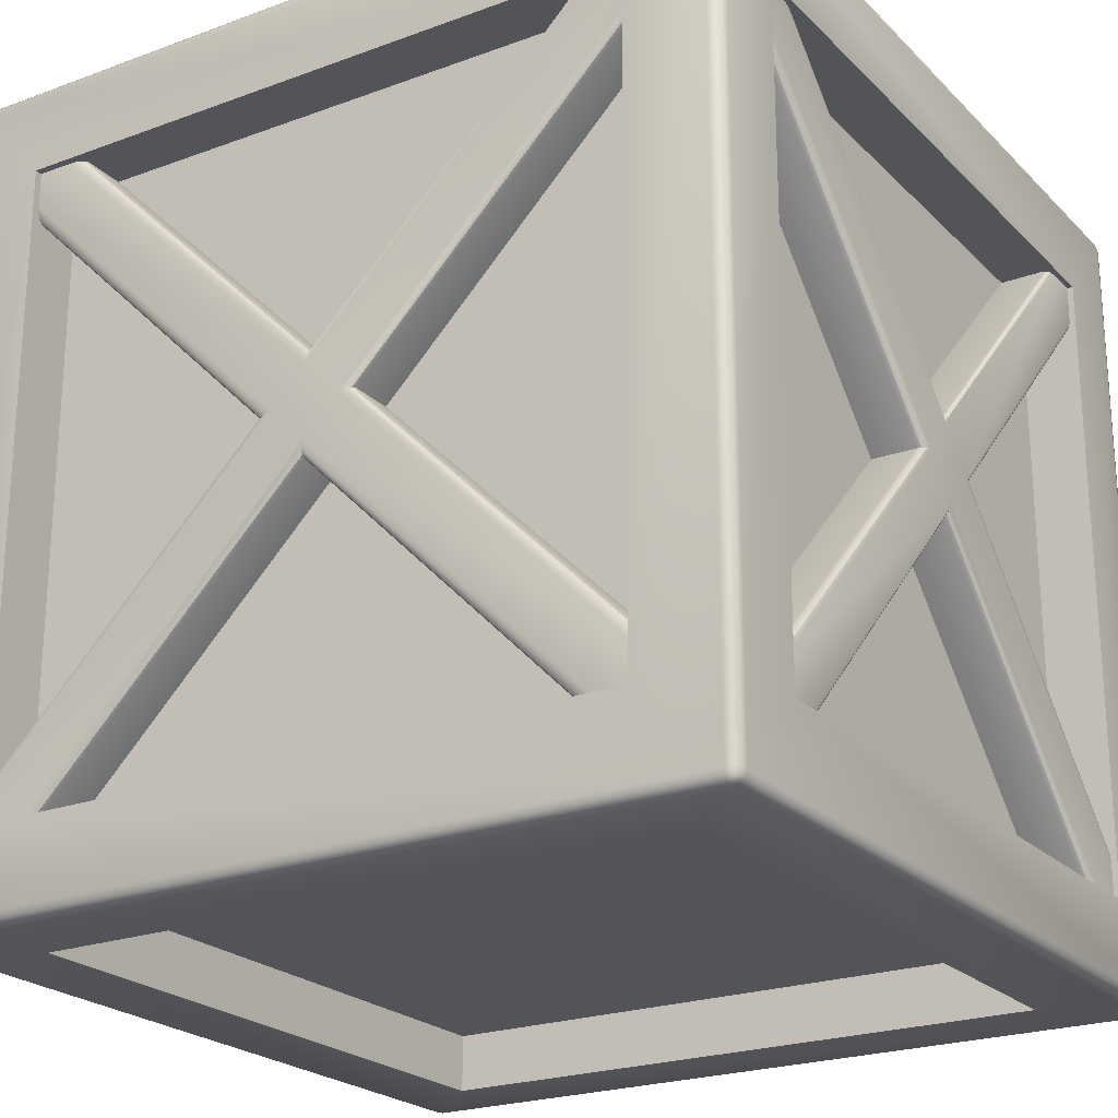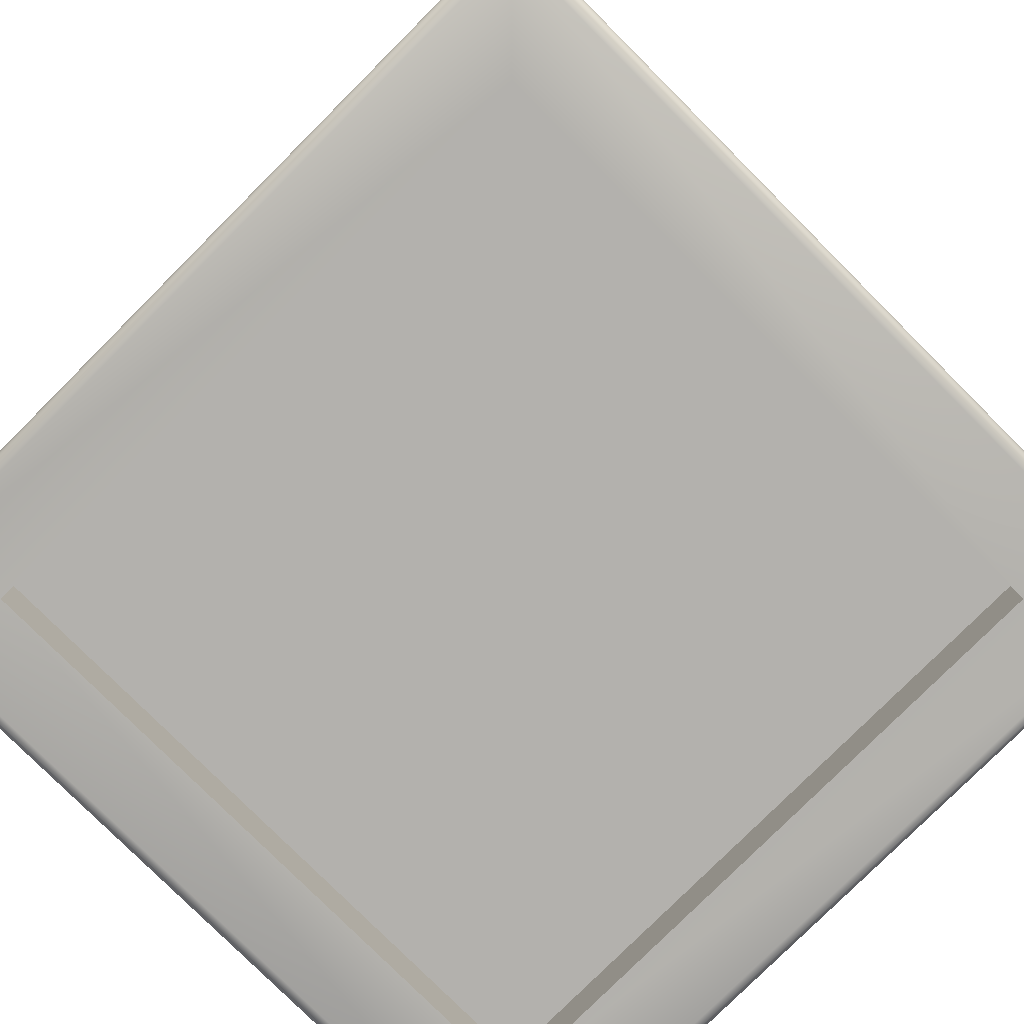
<metadata>
{"format":"obj","ext":"obj","renderer":"f3d","projection":"perspective","resolution":1024,"background":"white","views":[{"elev":-22.9,"azim":-147.8,"up":"+Y"},{"elev":-79.2,"azim":-45.0,"up":"+Y"}]}
</metadata>
<code>
o crate_Cube.004
v -0.9854 0.000623 -0.08538
v -0.9854 0.08878 0.002778
v -0.9854 0.8335 -0.7419
v -0.9854 0.7453 -0.8301
v -0.967 0.1207 0.008774
v -0.967 0.85 0.7381
v -0.848 0.85 0.7381
v -0.848 0.1207 0.008774
v -0.9854 -0.000623 0.09219
v -0.9854 0.7476 0.8404
v -0.9854 0.837 0.751
v -0.967 -0.7347 -0.8466
v -0.967 -0.005373 -0.1173
v -0.848 -0.005373 -0.1173
v -0.848 -0.7347 -0.8466
v -0.967 -0.85 -0.7313
v -0.848 -0.85 -0.7313
v -0.848 -0.1207 -0.001971
v -0.967 -0.1207 -0.001971
v -0.848 0.8525 -0.7229
v -0.967 0.8525 -0.7229
v -0.9854 -0.08878 0.004025
v -0.9854 -0.8335 0.7487
v -0.9854 -0.7453 0.8369
v -0.9854 -0.837 -0.7442
v -0.9854 -0.7476 -0.8336
v -0.848 0.005373 0.1241
v -0.967 0.005373 0.1241
v -0.967 -0.7264 0.8559
v -0.848 -0.7264 0.8559
v -0.967 0.7264 -0.8491
v -0.848 0.7264 -0.8491
v -0.848 -0.8525 0.7298
v -0.967 -0.8525 0.7298
v -0.9829 0.7358 -0.8396
v -0.9829 -0.002375 -0.1014
v -0.9762 0.7289 -0.8465
v -0.9762 -0.004569 -0.113
v -0.9829 -0.7358 0.8464
v -0.9829 0.002375 0.1082
v -0.9762 -0.7289 0.8533
v -0.9762 0.004569 0.1199
v -0.9829 -0.8435 -0.7377
v -0.9829 -0.1048 0.001027
v -0.9762 -0.8483 -0.733
v -0.9762 -0.1165 -0.001168
v -0.967 0.7347 0.8534
v -0.9762 0.7364 0.8517
v -0.9829 0.7411 0.8469
v -0.9762 0.1165 0.007971
v -0.9762 0.8483 0.7398
v -0.9829 0.1048 0.005776
v -0.9829 0.8435 0.7445
v -0.9762 -0.7364 -0.8449
v -0.9829 -0.7411 -0.8401
v -0.9829 0.843 -0.7324
v -0.9762 0.8499 -0.7255
v -0.9762 -0.8499 0.7323
v -0.9829 -0.843 0.7392
v -0.848 0.7347 0.8534
v -0.8302 1 0.8302
v -0.8302 1 -0.8302
v -0.9691 1 -0.9691
v -0.9691 1 0.9691
v -1 0.7778 0.7778
v -1 0.7778 -0.7778
v -0.8606 0.7778 -0.7778
v -0.8606 0.7778 0.7778
v 1 -0.7778 -0.7778
v 1 0.7778 -0.7778
v 0.8606 0.7778 -0.7778
v 0.8606 -0.7778 -0.7778
v -1 -0.7778 -0.7778
v -0.8606 -0.7778 -0.7778
v 0.9691 0.9691 -1
v 0.9691 0.9845 -0.9959
v 0.9839 0.9839 -0.9919
v 0.9845 0.9691 -0.9959
v 0.9691 0.9959 -0.9845
v 0.9839 0.9919 -0.9839
v 0.9691 1 -0.9691
v 0.9845 0.9959 -0.9691
v 0.9959 0.9845 -0.9691
v 0.9919 0.9839 -0.9839
v 1 0.9691 -0.9691
v 0.9959 0.9691 -0.9845
v 0.9691 -1 -0.9691
v 0.9691 -0.9959 -0.9845
v 0.9839 -0.9919 -0.9839
v 0.9845 -0.9959 -0.9691
v 0.9691 -0.9845 -0.9959
v 0.9839 -0.9839 -0.9919
v 0.9691 -0.9691 -1
v 0.9845 -0.9691 -0.9959
v 0.9959 -0.9691 -0.9845
v 0.9919 -0.9839 -0.9839
v 1 -0.9691 -0.9691
v 0.9959 -0.9845 -0.9691
v 1 0.9691 0.9691
v 0.9959 0.9845 0.9691
v 0.9919 0.9839 0.9839
v 0.9959 0.9691 0.9845
v 0.9845 0.9959 0.9691
v 0.9839 0.9919 0.9839
v 0.9691 1 0.9691
v 0.9691 0.9959 0.9845
v 0.9691 0.9845 0.9959
v 0.9839 0.9839 0.9919
v 0.9691 0.9691 1
v 0.9845 0.9691 0.9959
v 1 -0.9691 0.9691
v 0.9959 -0.9691 0.9845
v 0.9919 -0.9839 0.9839
v 0.9959 -0.9845 0.9691
v 0.9845 -0.9691 0.9959
v 0.9839 -0.9839 0.9919
v 0.9691 -0.9691 1
v 0.9691 -0.9845 0.9959
v 0.9691 -0.9959 0.9845
v 0.9839 -0.9919 0.9839
v 0.9691 -1 0.9691
v 0.9845 -0.9959 0.9691
v -0.9691 0.9691 -1
v -0.9845 0.9691 -0.9959
v -0.9839 0.9839 -0.9919
v -0.9691 0.9845 -0.9959
v -0.9959 0.9691 -0.9845
v -0.9919 0.9839 -0.9839
v -1 0.9691 -0.9691
v -0.9959 0.9845 -0.9691
v -0.9845 0.9959 -0.9691
v -0.9839 0.9919 -0.9839
v -0.9691 0.9959 -0.9845
v -1 -0.9691 -0.9691
v -0.9959 -0.9691 -0.9845
v -0.9919 -0.9839 -0.9839
v -0.9959 -0.9845 -0.9691
v -0.9845 -0.9691 -0.9959
v -0.9839 -0.9839 -0.9919
v -0.9691 -0.9691 -1
v -0.9691 -0.9845 -0.9959
v -0.9691 -0.9959 -0.9845
v -0.9839 -0.9919 -0.9839
v -0.9691 -1 -0.9691
v -0.9845 -0.9959 -0.9691
v -1 0.9691 0.9691
v -0.9959 0.9691 0.9845
v -0.9919 0.9839 0.9839
v -0.9959 0.9845 0.9691
v -0.9845 0.9691 0.9959
v -0.9839 0.9839 0.9919
v -0.9691 0.9691 1
v -0.9691 0.9845 0.9959
v -0.9691 0.9959 0.9845
v -0.9839 0.9919 0.9839
v -0.9845 0.9959 0.9691
v -0.9691 -1 0.9691
v -0.9691 -0.9959 0.9845
v -0.9839 -0.9919 0.9839
v -0.9845 -0.9959 0.9691
v -0.9691 -0.9845 0.9959
v -0.9839 -0.9839 0.9919
v -0.9691 -0.9691 1
v -0.9845 -0.9691 0.9959
v -0.9959 -0.9691 0.9845
v -0.9919 -0.9839 0.9839
v -1 -0.9691 0.9691
v -0.9959 -0.9845 0.9691
v 0.7778 -0.7778 -1
v -0.7778 -0.7778 -1
v -0.7778 -0.7778 -0.8606
v 0.7778 -0.7778 -0.8606
v -0.7778 -1 -0.7778
v -0.7778 -1 0.7778
v -1 -0.7778 0.7778
v 0.7778 -1 -0.7778
v 0.7778 0.7778 -1
v -0.7778 -0.7778 1
v -0.7778 0.7778 1
v 0.7778 0.7778 1
v 0.7778 -0.7778 1
v 1 -0.7778 0.7778
v 1 0.7778 0.7778
v -0.7778 0.7778 -1
v -0.7778 0.9476 0.7778
v 0.7778 0.9476 0.7778
v 0.7778 0.8606 0.7778
v -0.7778 0.8606 0.7778
v 0.7778 0.9476 -0.7778
v -0.7778 0.9476 -0.7778
v -0.7778 0.8606 -0.7778
v 0.7778 0.8606 -0.7778
v 0.7778 -1 0.7778
v 0.8302 1 0.8302
v -0.7778 -0.8606 -0.7778
v 0.7778 -0.8606 -0.7778
v 0.7778 -0.8606 0.7778
v -0.7778 -0.8606 0.7778
v -0.8606 -0.7778 0.7778
v 0.7778 -0.7778 0.8606
v 0.7778 0.7778 0.8606
v -0.7778 0.7778 0.8606
v -0.7778 -0.7778 0.8606
v 0.8606 0.7778 0.7778
v 0.8606 -0.7778 0.7778
v -0.7778 0.7778 -0.8606
v 0.7778 0.7778 -0.8606
v 0.8302 1 -0.8302
v -0.08878 0.000623 0.9888
v -0.000623 0.08878 0.9888
v -0.7453 0.8335 0.9888
v -0.8335 0.7453 0.9888
v 0.005373 0.1207 0.9704
v 0.7347 0.85 0.9704
v 0.7347 0.85 0.8514
v 0.005373 0.1207 0.8514
v 0.08878 -0.000623 0.9888
v 0.837 0.7476 0.9888
v 0.7476 0.837 0.9888
v -0.85 -0.7347 0.9704
v -0.1207 -0.005373 0.9704
v -0.1207 -0.005373 0.8514
v -0.85 -0.7347 0.8514
v -0.7347 -0.85 0.9704
v -0.7347 -0.85 0.8514
v -0.005373 -0.1207 0.8514
v -0.005373 -0.1207 0.9704
v -0.7264 0.8525 0.8514
v -0.7264 0.8525 0.9704
v 0.000623 -0.08878 0.9888
v 0.7453 -0.8335 0.9888
v 0.8335 -0.7453 0.9888
v -0.7476 -0.837 0.9888
v -0.837 -0.7476 0.9888
v 0.1207 0.005373 0.8514
v 0.1207 0.005373 0.9704
v 0.8525 -0.7264 0.9704
v 0.8525 -0.7264 0.8514
v -0.8525 0.7264 0.9704
v -0.8525 0.7264 0.8514
v 0.7264 -0.8525 0.8514
v 0.7264 -0.8525 0.9704
v -0.843 0.7358 0.9863
v -0.1048 -0.002375 0.9863
v -0.8499 0.7289 0.9796
v -0.1165 -0.004569 0.9796
v 0.843 -0.7358 0.9863
v 0.1048 0.002375 0.9863
v 0.8499 -0.7289 0.9796
v 0.1165 0.004569 0.9796
v -0.7411 -0.8435 0.9863
v -0.002375 -0.1048 0.9863
v -0.7364 -0.8483 0.9796
v -0.004569 -0.1165 0.9796
v 0.85 0.7347 0.9704
v 0.8483 0.7364 0.9796
v 0.8435 0.7411 0.9863
v 0.004569 0.1165 0.9796
v 0.7364 0.8483 0.9796
v 0.002375 0.1048 0.9863
v 0.7411 0.8435 0.9863
v -0.8483 -0.7364 0.9796
v -0.8435 -0.7411 0.9863
v -0.7358 0.843 0.9863
v -0.7289 0.8499 0.9796
v 0.7289 -0.8499 0.9796
v 0.7358 -0.843 0.9863
v 0.85 0.7347 0.8514
v 0.08878 0.000623 -0.982
v 0.000623 0.08878 -0.982
v 0.7453 0.8335 -0.982
v 0.8335 0.7453 -0.982
v -0.005373 0.1207 -0.9636
v -0.7347 0.85 -0.9636
v -0.7347 0.85 -0.8446
v -0.005373 0.1207 -0.8446
v -0.08878 -0.000623 -0.982
v -0.837 0.7476 -0.982
v -0.7476 0.837 -0.982
v 0.85 -0.7347 -0.9636
v 0.1207 -0.005373 -0.9636
v 0.1207 -0.005373 -0.8446
v 0.85 -0.7347 -0.8446
v 0.7347 -0.85 -0.9636
v 0.7347 -0.85 -0.8446
v 0.005373 -0.1207 -0.8446
v 0.005373 -0.1207 -0.9636
v 0.7264 0.8525 -0.8446
v 0.7264 0.8525 -0.9636
v -0.000623 -0.08878 -0.982
v -0.7453 -0.8335 -0.982
v -0.8335 -0.7453 -0.982
v 0.7476 -0.837 -0.982
v 0.837 -0.7476 -0.982
v -0.1207 0.005373 -0.8446
v -0.1207 0.005373 -0.9636
v -0.8525 -0.7264 -0.9636
v -0.8525 -0.7264 -0.8446
v 0.8525 0.7264 -0.9636
v 0.8525 0.7264 -0.8446
v -0.7264 -0.8525 -0.8446
v -0.7264 -0.8525 -0.9636
v 0.843 0.7358 -0.9795
v 0.1048 -0.002375 -0.9795
v 0.8499 0.7289 -0.9728
v 0.1165 -0.004569 -0.9728
v -0.843 -0.7358 -0.9795
v -0.1048 0.002375 -0.9795
v -0.8499 -0.7289 -0.9728
v -0.1165 0.004569 -0.9728
v 0.7411 -0.8435 -0.9795
v 0.002375 -0.1048 -0.9795
v 0.7364 -0.8483 -0.9728
v 0.004569 -0.1165 -0.9728
v -0.85 0.7347 -0.9636
v -0.8483 0.7364 -0.9728
v -0.8435 0.7411 -0.9795
v -0.004569 0.1165 -0.9728
v -0.7364 0.8483 -0.9728
v -0.002375 0.1048 -0.9795
v -0.7411 0.8435 -0.9795
v 0.8483 -0.7364 -0.9728
v 0.8435 -0.7411 -0.9795
v 0.7358 0.843 -0.9795
v 0.7289 0.8499 -0.9728
v -0.7289 -0.8499 -0.9728
v -0.7358 -0.843 -0.9795
v -0.85 0.7347 -0.8446
v 0.9854 0.000623 0.09219
v 0.9854 0.08878 0.004025
v 0.9854 0.8335 0.7487
v 0.9854 0.7453 0.8369
v 0.967 0.1207 -0.001971
v 0.967 0.85 -0.7313
v 0.848 0.85 -0.7313
v 0.848 0.1207 -0.001971
v 0.9854 -0.000623 -0.08538
v 0.9854 0.7476 -0.8336
v 0.9854 0.837 -0.7442
v 0.967 -0.7347 0.8534
v 0.967 -0.005373 0.1241
v 0.848 -0.005373 0.1241
v 0.848 -0.7347 0.8534
v 0.967 -0.85 0.7381
v 0.848 -0.85 0.7381
v 0.848 -0.1207 0.008774
v 0.967 -0.1207 0.008774
v 0.848 0.8525 0.7298
v 0.967 0.8525 0.7298
v 0.9854 -0.08878 0.002778
v 0.9854 -0.8335 -0.7419
v 0.9854 -0.7453 -0.8301
v 0.9854 -0.837 0.751
v 0.9854 -0.7476 0.8404
v 0.848 0.005373 -0.1173
v 0.967 0.005373 -0.1173
v 0.967 -0.7264 -0.8491
v 0.848 -0.7264 -0.8491
v 0.967 0.7264 0.8559
v 0.848 0.7264 0.8559
v 0.848 -0.8525 -0.7229
v 0.967 -0.8525 -0.7229
v 0.9829 0.7358 0.8464
v 0.9829 -0.002375 0.1082
v 0.9762 0.7289 0.8533
v 0.9762 -0.004569 0.1199
v 0.9829 -0.7358 -0.8396
v 0.9829 0.002375 -0.1014
v 0.9762 -0.7289 -0.8465
v 0.9762 0.004569 -0.113
v 0.9829 -0.8435 0.7445
v 0.9829 -0.1048 0.005776
v 0.9762 -0.8483 0.7398
v 0.9762 -0.1165 0.007971
v 0.967 0.7347 -0.8466
v 0.9762 0.7364 -0.8449
v 0.9829 0.7411 -0.8401
v 0.9762 0.1165 -0.001168
v 0.9762 0.8483 -0.733
v 0.9829 0.1048 0.001027
v 0.9829 0.8435 -0.7377
v 0.9762 -0.7364 0.8517
v 0.9829 -0.7411 0.8469
v 0.9829 0.843 0.7392
v 0.9762 0.8499 0.7323
v 0.9762 -0.8499 -0.7255
v 0.9829 -0.843 -0.7324
v 0.848 0.7347 -0.8466
f 2 4 1
f 6 8 5
f 9 11 2
f 13 15 12
f 17 19 16
f 8 21 5
f 22 24 9
f 22 26 25
f 28 30 27
f 13 32 14
f 18 34 19
f 2 22 9
f 4 36 1
f 35 38 36
f 37 13 38
f 24 40 9
f 39 42 40
f 41 28 42
f 25 44 22
f 43 46 44
f 45 19 46
f 28 48 42
f 42 49 40
f 40 10 9
f 5 51 6
f 50 53 51
f 52 11 53
f 13 54 38
f 38 55 36
f 36 26 1
f 3 52 56
f 56 50 57
f 57 5 21
f 19 58 46
f 46 59 44
f 44 23 22
f 27 47 28
f 62 64 61
f 66 68 65
f 70 72 69
f 73 67 66
f 76 78 75
f 79 77 76
f 82 79 81
f 83 80 82
f 86 83 85
f 78 84 86
f 77 80 84
f 88 90 87
f 91 89 88
f 94 91 93
f 95 92 94
f 98 95 97
f 90 96 98
f 89 92 96
f 100 102 99
f 103 101 100
f 106 103 105
f 107 104 106
f 110 107 109
f 102 108 110
f 101 104 108
f 112 114 111
f 115 113 112
f 118 115 117
f 119 116 118
f 122 119 121
f 114 120 122
f 113 116 120
f 124 126 123
f 127 125 124
f 130 127 129
f 131 128 130
f 133 131 63
f 126 132 133
f 125 128 132
f 135 137 134
f 138 136 135
f 141 138 140
f 142 139 141
f 145 142 144
f 137 143 145
f 136 139 143
f 147 149 146
f 150 148 147
f 153 150 152
f 154 151 153
f 156 154 64
f 149 155 156
f 148 151 155
f 158 160 157
f 161 159 158
f 164 161 163
f 165 162 164
f 168 165 167
f 160 166 168
f 159 162 166
f 157 145 144
f 160 137 145
f 168 134 137
f 144 88 87
f 142 91 88
f 141 93 91
f 97 86 85
f 95 78 86
f 94 75 78
f 152 164 163
f 150 165 164
f 147 167 165
f 117 110 109
f 115 102 110
f 112 99 102
f 140 124 123
f 138 127 124
f 135 129 127
f 64 106 105
f 154 107 106
f 153 109 107
f 105 82 81
f 103 83 82
f 100 85 83
f 121 158 157
f 119 161 158
f 118 163 161
f 63 156 64
f 131 149 156
f 130 146 149
f 81 133 63
f 79 126 133
f 76 123 126
f 87 122 121
f 90 114 122
f 98 111 114
f 170 172 169
f 174 144 173
f 73 167 175
f 173 87 176
f 169 140 170
f 69 85 70
f 177 93 169
f 179 163 178
f 175 146 65
f 181 109 180
f 183 111 182
f 170 123 184
f 66 134 73
f 186 188 185
f 180 152 179
f 190 192 189
f 70 99 183
f 193 157 174
f 178 117 181
f 185 191 190
f 65 129 66
f 61 105 194
f 184 75 177
f 176 121 193
f 182 97 69
f 196 198 195
f 68 74 199
f 201 203 200
f 191 187 192
f 71 205 72
f 206 172 171
f 169 207 177
f 208 63 62
f 179 201 180
f 178 202 179
f 177 206 184
f 194 81 208
f 65 199 175
f 193 196 176
f 173 198 174
f 183 71 70
f 180 200 181
f 69 205 182
f 175 74 73
f 174 197 193
f 182 204 183
f 176 195 173
f 181 203 178
f 184 171 170
f 185 194 186
f 186 208 189
f 190 61 185
f 189 62 190
f 189 187 186
f 210 212 209
f 214 216 213
f 218 210 217
f 221 223 220
f 225 227 224
f 216 229 213
f 230 232 217
f 230 234 233
f 236 238 235
f 221 240 222
f 226 242 227
f 210 230 217
f 212 244 209
f 243 246 244
f 245 221 246
f 232 248 217
f 247 250 248
f 249 236 250
f 233 252 230
f 251 254 252
f 253 227 254
f 236 256 250
f 250 257 248
f 248 218 217
f 213 259 214
f 258 261 259
f 260 219 261
f 221 262 246
f 246 263 244
f 244 234 209
f 211 260 264
f 264 258 265
f 265 213 229
f 227 266 254
f 254 267 252
f 252 231 230
f 235 255 236
f 270 272 269
f 274 276 273
f 278 270 277
f 281 283 280
f 285 287 284
f 276 289 273
f 290 292 277
f 290 294 293
f 296 298 295
f 281 300 282
f 286 302 287
f 270 290 277
f 272 304 269
f 303 306 304
f 305 281 306
f 292 308 277
f 307 310 308
f 309 296 310
f 293 312 290
f 311 314 312
f 313 287 314
f 296 316 310
f 310 317 308
f 308 278 277
f 273 319 274
f 318 321 319
f 320 279 321
f 281 322 306
f 306 323 304
f 304 294 269
f 271 320 324
f 324 318 325
f 325 273 289
f 287 326 314
f 314 327 312
f 312 291 290
f 295 315 296
f 330 332 329
f 334 336 333
f 338 330 337
f 341 343 340
f 345 347 344
f 333 348 349
f 350 352 337
f 353 329 354
f 356 358 355
f 341 360 342
f 346 362 347
f 330 350 337
f 332 364 329
f 363 366 364
f 365 341 366
f 352 368 337
f 367 370 368
f 369 356 370
f 353 372 350
f 371 374 372
f 373 347 374
f 356 376 370
f 370 377 368
f 368 338 337
f 333 379 334
f 378 381 379
f 380 339 381
f 341 382 366
f 366 383 364
f 364 354 329
f 331 380 384
f 384 378 385
f 385 333 349
f 347 386 374
f 374 387 372
f 372 351 350
f 355 375 356
f 2 3 4
f 6 7 8
f 9 10 11
f 13 14 15
f 17 18 19
f 8 20 21
f 22 23 24
f 22 1 26
f 28 29 30
f 13 31 32
f 18 33 34
f 2 1 22
f 4 35 36
f 35 37 38
f 37 31 13
f 24 39 40
f 39 41 42
f 41 29 28
f 25 43 44
f 43 45 46
f 45 16 19
f 28 47 48
f 42 48 49
f 40 49 10
f 5 50 51
f 50 52 53
f 52 2 11
f 13 12 54
f 38 54 55
f 36 55 26
f 3 2 52
f 56 52 50
f 57 50 5
f 19 34 58
f 46 58 59
f 44 59 23
f 27 60 47
f 62 63 64
f 66 67 68
f 70 71 72
f 73 74 67
f 76 77 78
f 79 80 77
f 82 80 79
f 83 84 80
f 86 84 83
f 78 77 84
f 88 89 90
f 91 92 89
f 94 92 91
f 95 96 92
f 98 96 95
f 90 89 96
f 100 101 102
f 103 104 101
f 106 104 103
f 107 108 104
f 110 108 107
f 102 101 108
f 112 113 114
f 115 116 113
f 118 116 115
f 119 120 116
f 122 120 119
f 114 113 120
f 124 125 126
f 127 128 125
f 130 128 127
f 131 132 128
f 133 132 131
f 126 125 132
f 135 136 137
f 138 139 136
f 141 139 138
f 142 143 139
f 145 143 142
f 137 136 143
f 147 148 149
f 150 151 148
f 153 151 150
f 154 155 151
f 156 155 154
f 149 148 155
f 158 159 160
f 161 162 159
f 164 162 161
f 165 166 162
f 168 166 165
f 160 159 166
f 157 160 145
f 160 168 137
f 168 167 134
f 144 142 88
f 142 141 91
f 141 140 93
f 97 95 86
f 95 94 78
f 94 93 75
f 152 150 164
f 150 147 165
f 147 146 167
f 117 115 110
f 115 112 102
f 112 111 99
f 140 138 124
f 138 135 127
f 135 134 129
f 64 154 106
f 154 153 107
f 153 152 109
f 105 103 82
f 103 100 83
f 100 99 85
f 121 119 158
f 119 118 161
f 118 117 163
f 63 131 156
f 131 130 149
f 130 129 146
f 81 79 133
f 79 76 126
f 76 75 123
f 87 90 122
f 90 98 114
f 98 97 111
f 170 171 172
f 174 157 144
f 73 134 167
f 173 144 87
f 169 93 140
f 69 97 85
f 177 75 93
f 179 152 163
f 175 167 146
f 181 117 109
f 183 99 111
f 170 140 123
f 66 129 134
f 186 187 188
f 180 109 152
f 190 191 192
f 70 85 99
f 193 121 157
f 178 163 117
f 185 188 191
f 65 146 129
f 61 64 105
f 184 123 75
f 176 87 121
f 182 111 97
f 196 197 198
f 68 67 74
f 201 202 203
f 191 188 187
f 71 204 205
f 206 207 172
f 169 172 207
f 208 81 63
f 179 202 201
f 178 203 202
f 177 207 206
f 194 105 81
f 65 68 199
f 193 197 196
f 173 195 198
f 183 204 71
f 180 201 200
f 69 72 205
f 175 199 74
f 174 198 197
f 182 205 204
f 176 196 195
f 181 200 203
f 184 206 171
f 185 61 194
f 186 194 208
f 190 62 61
f 189 208 62
f 189 192 187
f 210 211 212
f 214 215 216
f 218 219 210
f 221 222 223
f 225 226 227
f 216 228 229
f 230 231 232
f 230 209 234
f 236 237 238
f 221 239 240
f 226 241 242
f 210 209 230
f 212 243 244
f 243 245 246
f 245 239 221
f 232 247 248
f 247 249 250
f 249 237 236
f 233 251 252
f 251 253 254
f 253 224 227
f 236 255 256
f 250 256 257
f 248 257 218
f 213 258 259
f 258 260 261
f 260 210 219
f 221 220 262
f 246 262 263
f 244 263 234
f 211 210 260
f 264 260 258
f 265 258 213
f 227 242 266
f 254 266 267
f 252 267 231
f 235 268 255
f 270 271 272
f 274 275 276
f 278 279 270
f 281 282 283
f 285 286 287
f 276 288 289
f 290 291 292
f 290 269 294
f 296 297 298
f 281 299 300
f 286 301 302
f 270 269 290
f 272 303 304
f 303 305 306
f 305 299 281
f 292 307 308
f 307 309 310
f 309 297 296
f 293 311 312
f 311 313 314
f 313 284 287
f 296 315 316
f 310 316 317
f 308 317 278
f 273 318 319
f 318 320 321
f 320 270 279
f 281 280 322
f 306 322 323
f 304 323 294
f 271 270 320
f 324 320 318
f 325 318 273
f 287 302 326
f 314 326 327
f 312 327 291
f 295 328 315
f 330 331 332
f 334 335 336
f 338 339 330
f 341 342 343
f 345 346 347
f 333 336 348
f 350 351 352
f 353 350 329
f 356 357 358
f 341 359 360
f 346 361 362
f 330 329 350
f 332 363 364
f 363 365 366
f 365 359 341
f 352 367 368
f 367 369 370
f 369 357 356
f 353 371 372
f 371 373 374
f 373 344 347
f 356 375 376
f 370 376 377
f 368 377 338
f 333 378 379
f 378 380 381
f 380 330 339
f 341 340 382
f 366 382 383
f 364 383 354
f 331 330 380
f 384 380 378
f 385 378 333
f 347 362 386
f 374 386 387
f 372 387 351
f 355 388 375

</code>
